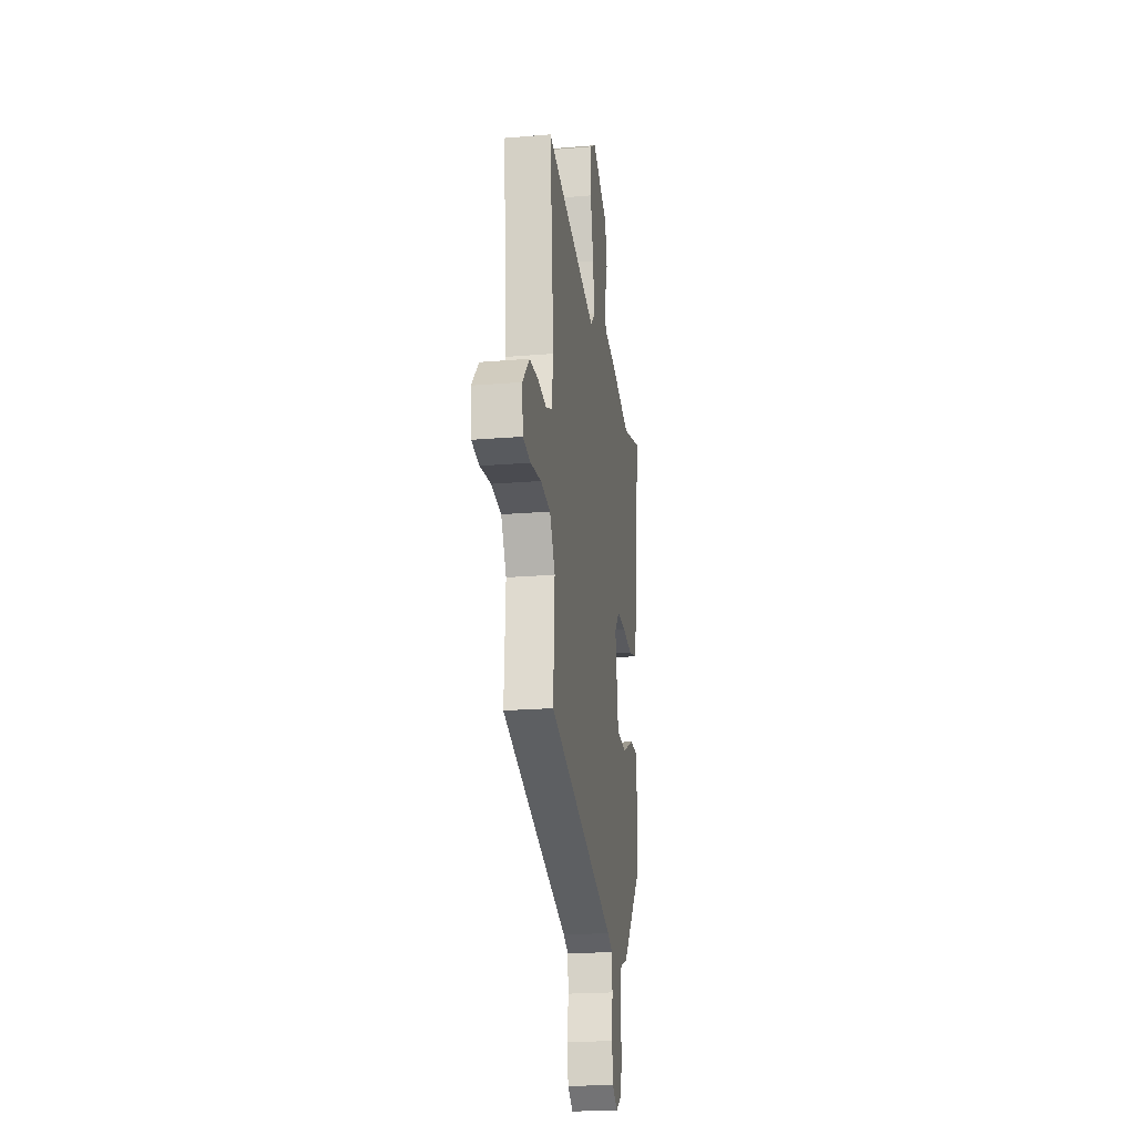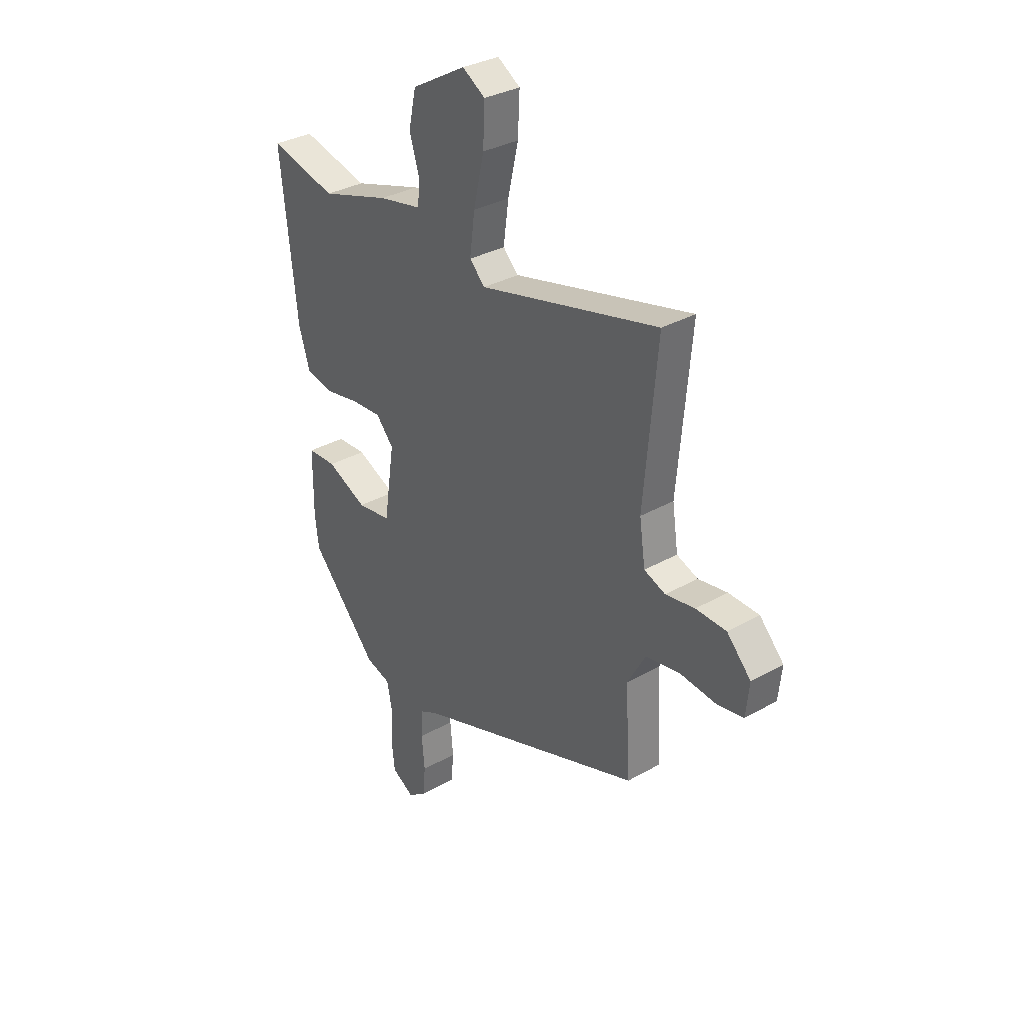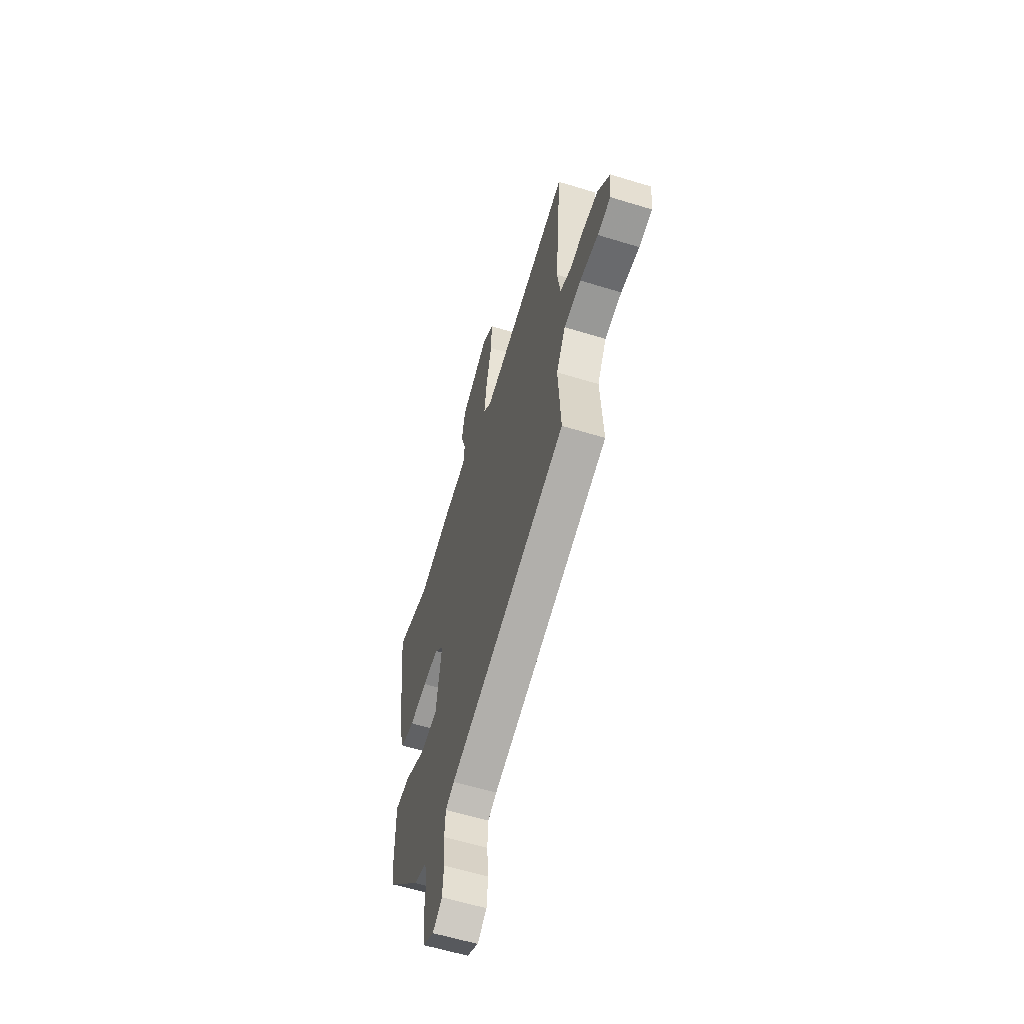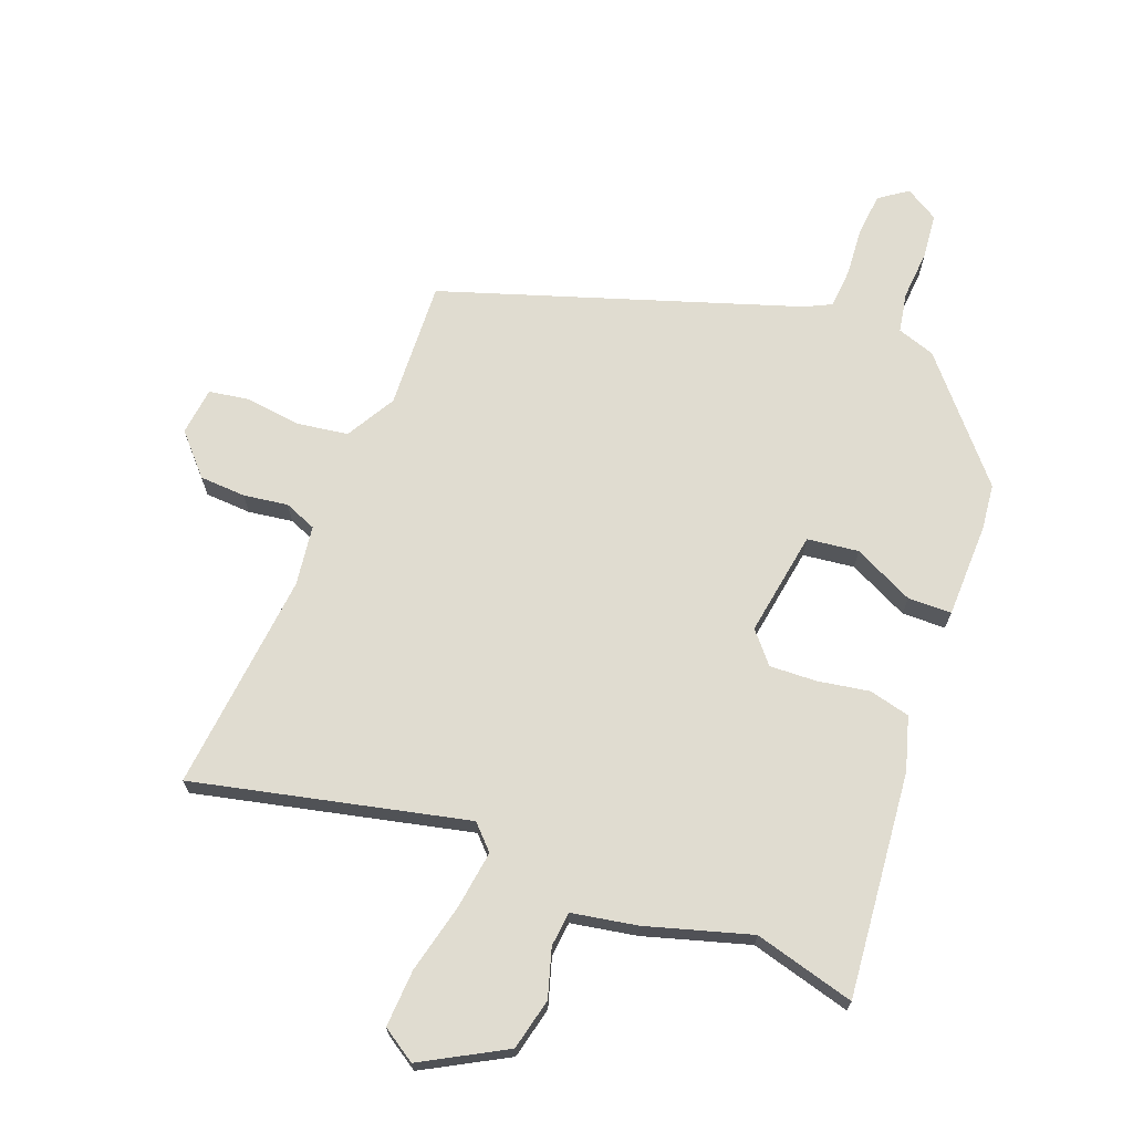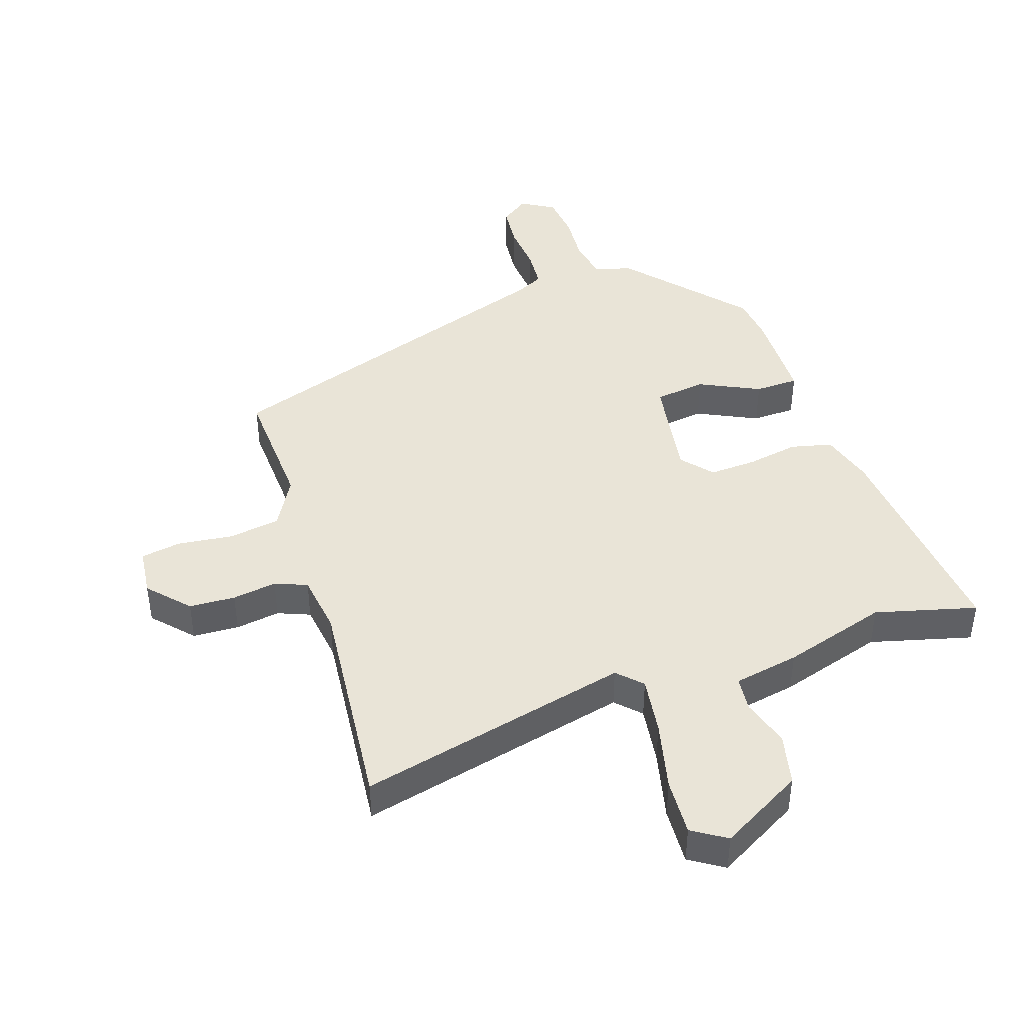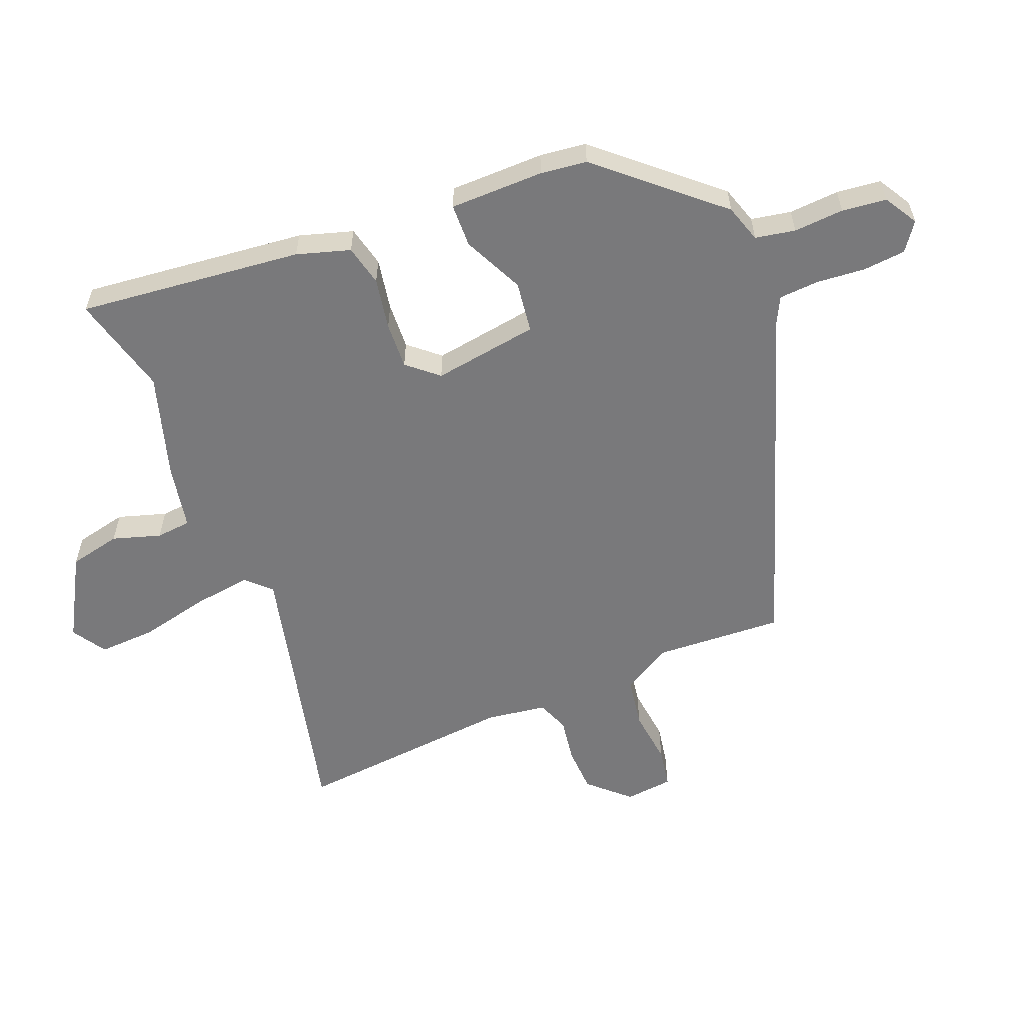
<metadata>
{"format":"obj","ext":"obj","renderer":"f3d","projection":"perspective","resolution":1024,"background":"white","views":[{"elev":-20.9,"azim":-81.4,"up":"+Z"},{"elev":32.6,"azim":-128.4,"up":"+Z"},{"elev":-59.5,"azim":-107.5,"up":"+Z"},{"elev":69.6,"azim":21.7,"up":"+Y"},{"elev":43.5,"azim":-18.0,"up":"+Y"},{"elev":-57.9,"azim":112.1,"up":"+Y"}]}
</metadata>
<code>
v -0.48 0.07 -0.326
v -0.468 0.07 -0.124
v -0.512 0.07 -0.045
v -0.593 0.07 -0.032
v -0.681 0.07 -0.042
v -0.744 0.07 -0.031
v -0.752 0.07 0.045
v -0.694 0.07 0.107
v -0.621 0.07 0.11
v -0.551 0.07 0.099
v -0.5 0.07 0.119
v -0.486 0.07 0.214
v -0.517 0.07 0.562
v -0.087 0.07 0.458
v -0.05 0.07 0.495
v -0.062 0.07 0.587
v -0.087 0.07 0.697
v -0.091 0.07 0.788
v -0.037 0.07 0.822
v 0.093 0.07 0.748
v 0.111 0.07 0.666
v 0.087 0.07 0.59
v 0.092 0.07 0.535
v 0.195 0.07 0.515
v 0.36 0.07 0.464
v 0.52 0.07 0.505
v 0.481 0.07 0.15
v 0.455 0.07 0.066
v 0.39 0.07 0.051
v 0.308 0.07 0.066
v 0.234 0.07 0.07
v 0.192 0.07 0.022
v 0.217 0.07 -0.145
v 0.298 0.07 -0.156
v 0.394 0.07 -0.111
v 0.463 0.07 -0.113
v 0.464 0.07 -0.262
v 0.455 0.07 -0.335
v 0.294 0.07 -0.516
v 0.234 0.07 -0.535
v 0.222 0.07 -0.598
v 0.227 0.07 -0.677
v 0.219 0.07 -0.747
v 0.166 0.07 -0.778
v 0.122 0.07 -0.746
v 0.116 0.07 -0.679
v 0.123 0.07 -0.602
v 0.119 0.07 -0.539
v 0.078 0.07 -0.518
v -0.48 0 -0.326
v -0.468 0 -0.124
v -0.512 0 -0.045
v -0.593 0 -0.032
v -0.681 0 -0.042
v -0.744 0 -0.031
v -0.752 0 0.045
v -0.694 0 0.107
v -0.621 0 0.11
v -0.551 0 0.099
v -0.5 0 0.119
v -0.486 0 0.214
v -0.517 0 0.562
v -0.087 0 0.458
v -0.05 0 0.495
v -0.062 0 0.587
v -0.087 0 0.697
v -0.091 0 0.788
v -0.037 0 0.822
v 0.093 0 0.748
v 0.111 0 0.666
v 0.087 0 0.59
v 0.092 0 0.535
v 0.195 0 0.515
v 0.36 0 0.464
v 0.52 0 0.505
v 0.481 0 0.15
v 0.455 0 0.066
v 0.39 0 0.051
v 0.308 0 0.066
v 0.234 0 0.07
v 0.192 0 0.022
v 0.217 0 -0.145
v 0.298 0 -0.156
v 0.394 0 -0.111
v 0.463 0 -0.113
v 0.464 0 -0.262
v 0.455 0 -0.335
v 0.294 0 -0.516
v 0.234 0 -0.535
v 0.222 0 -0.598
v 0.227 0 -0.677
v 0.219 0 -0.747
v 0.166 0 -0.778
v 0.122 0 -0.746
v 0.116 0 -0.679
v 0.123 0 -0.602
v 0.119 0 -0.539
v 0.078 0 -0.518
f 45 46 47
f 44 45 47
f 43 44 47
f 42 43 47
f 41 42 47
f 40 41 47 48
f 40 48 49
f 39 40 49
f 38 39 49
f 37 38 49
f 36 37 49
f 35 36 49
f 34 35 49
f 28 29 30
f 27 28 30
f 26 27 30
f 25 26 30
f 25 30 31
f 24 25 31
f 23 24 31
f 20 21 22
f 19 20 22
f 18 19 22
f 17 18 22
f 16 17 22
f 15 16 22 23
f 23 31 32
f 15 23 32
f 14 15 32
f 8 9 10
f 7 8 10
f 6 7 10
f 5 6 10
f 4 5 10
f 3 4 10 11
f 2 3 11 12
f 49 1 2
f 34 49 2
f 33 34 2
f 14 32 33
f 13 14 33
f 12 13 33
f 2 12 33
f 96 95 94
f 96 94 93
f 96 93 92
f 96 92 91
f 96 91 90
f 97 96 90 89
f 98 97 89
f 98 89 88
f 98 88 87
f 98 87 86
f 98 86 85
f 98 85 84
f 98 84 83
f 79 78 77
f 79 77 76
f 79 76 75
f 79 75 74
f 80 79 74
f 80 74 73
f 80 73 72
f 71 70 69
f 71 69 68
f 71 68 67
f 71 67 66
f 71 66 65
f 72 71 65 64
f 81 80 72
f 81 72 64
f 81 64 63
f 59 58 57
f 59 57 56
f 59 56 55
f 59 55 54
f 59 54 53
f 60 59 53 52
f 61 60 52 51
f 51 50 98
f 51 98 83
f 51 83 82
f 82 81 63
f 82 63 62
f 82 62 61
f 82 61 51
f 1 50 51 2
f 2 51 52 3
f 3 52 53 4
f 4 53 54 5
f 5 54 55 6
f 6 55 56 7
f 7 56 57 8
f 8 57 58 9
f 9 58 59 10
f 10 59 60 11
f 11 60 61 12
f 12 61 62 13
f 13 62 63 14
f 14 63 64 15
f 15 64 65 16
f 16 65 66 17
f 17 66 67 18
f 18 67 68 19
f 19 68 69 20
f 20 69 70 21
f 21 70 71 22
f 22 71 72 23
f 23 72 73 24
f 24 73 74 25
f 25 74 75 26
f 26 75 76 27
f 27 76 77 28
f 28 77 78 29
f 29 78 79 30
f 30 79 80 31
f 31 80 81 32
f 32 81 82 33
f 33 82 83 34
f 34 83 84 35
f 35 84 85 36
f 36 85 86 37
f 37 86 87 38
f 38 87 88 39
f 39 88 89 40
f 40 89 90 41
f 41 90 91 42
f 42 91 92 43
f 43 92 93 44
f 44 93 94 45
f 45 94 95 46
f 46 95 96 47
f 47 96 97 48
f 48 97 98 49
f 49 98 50 1

</code>
